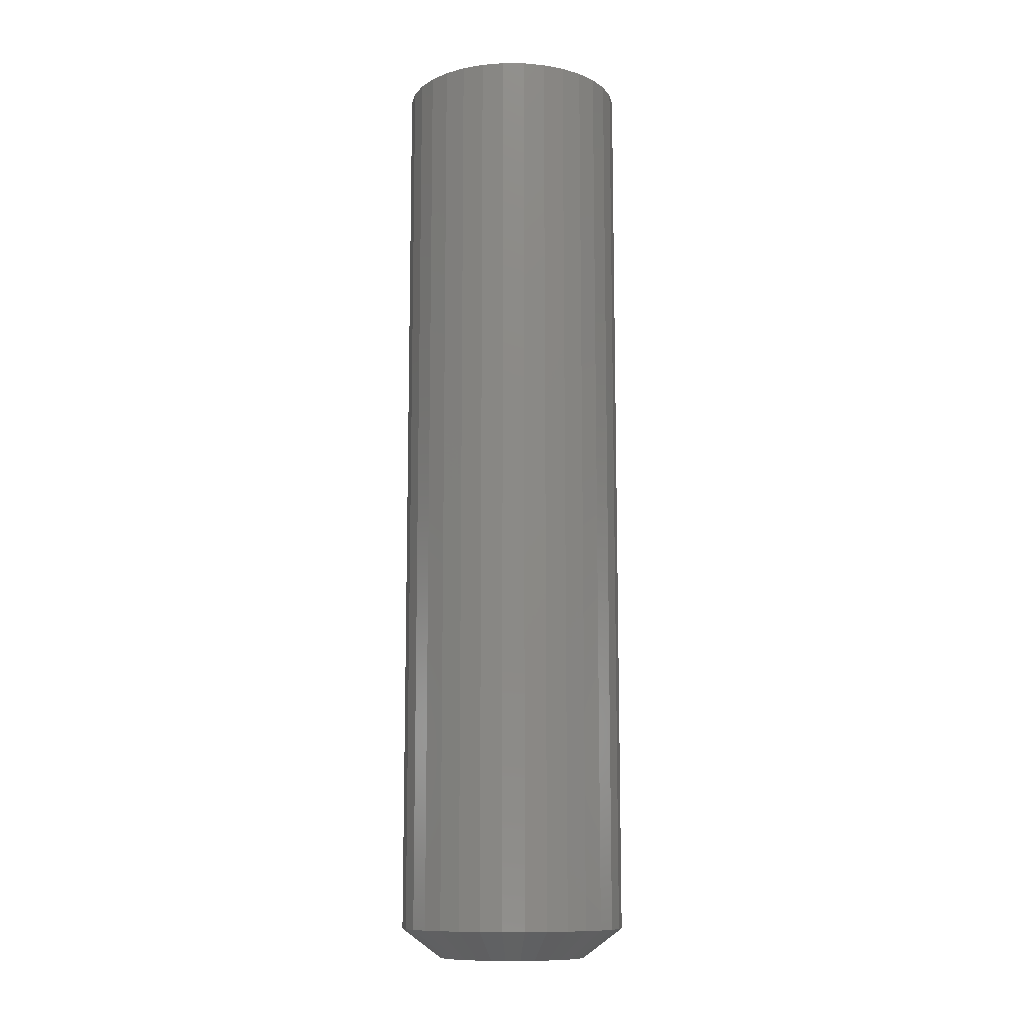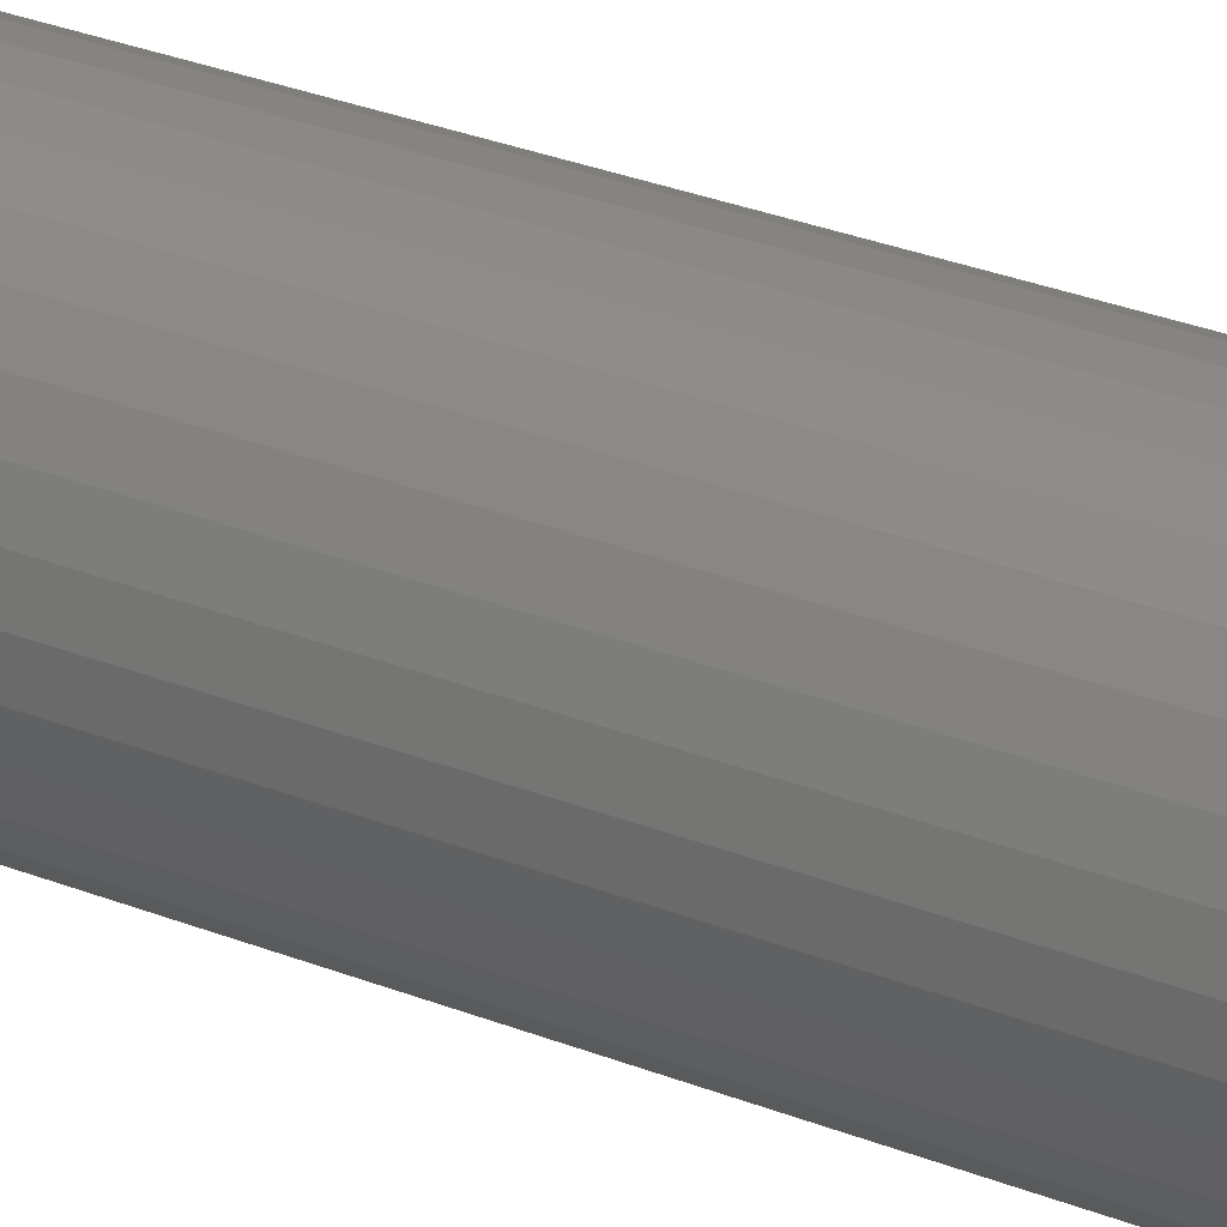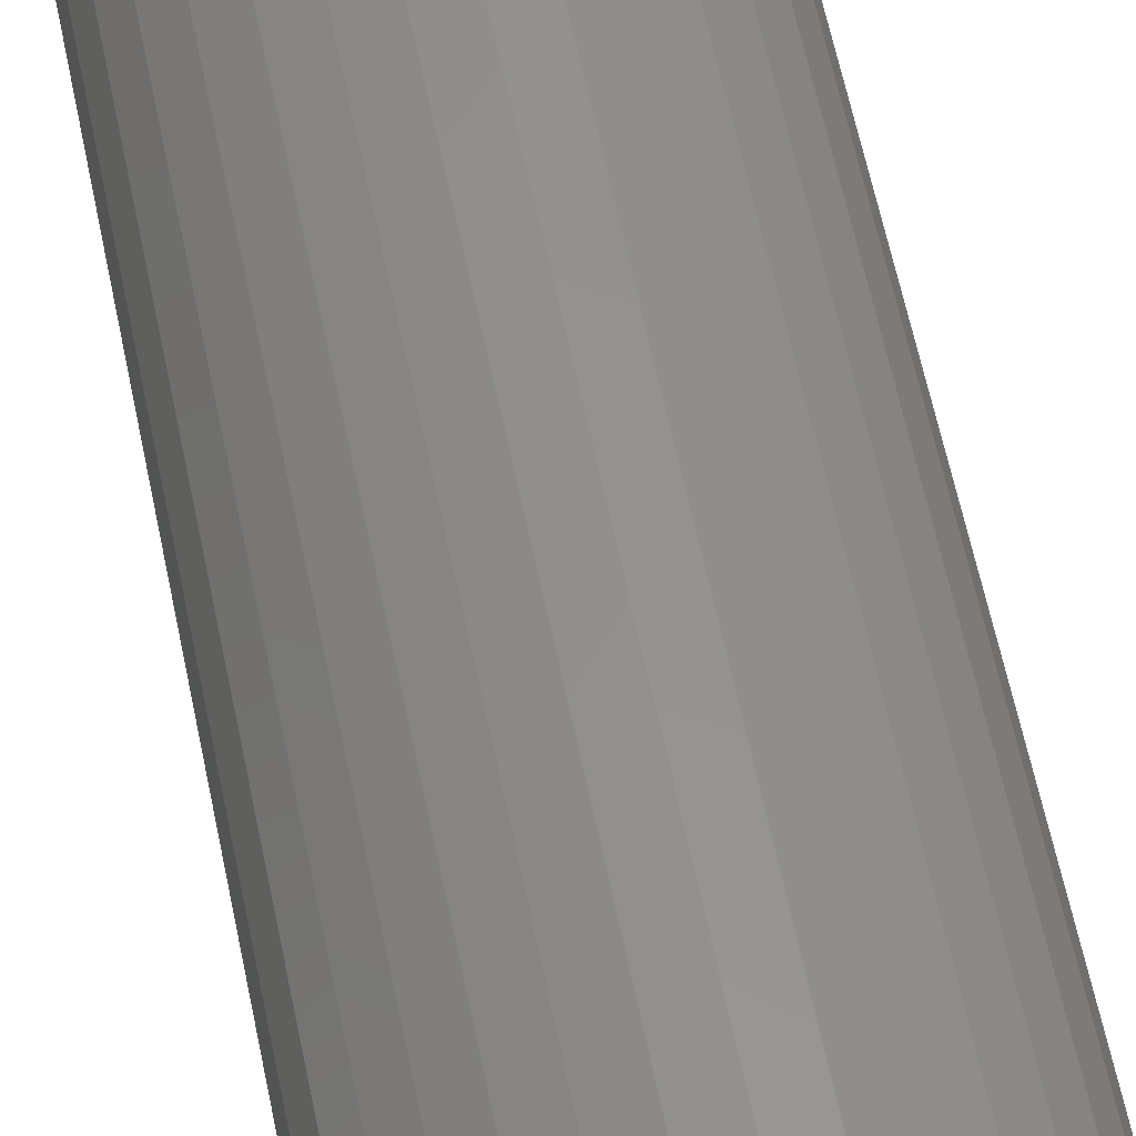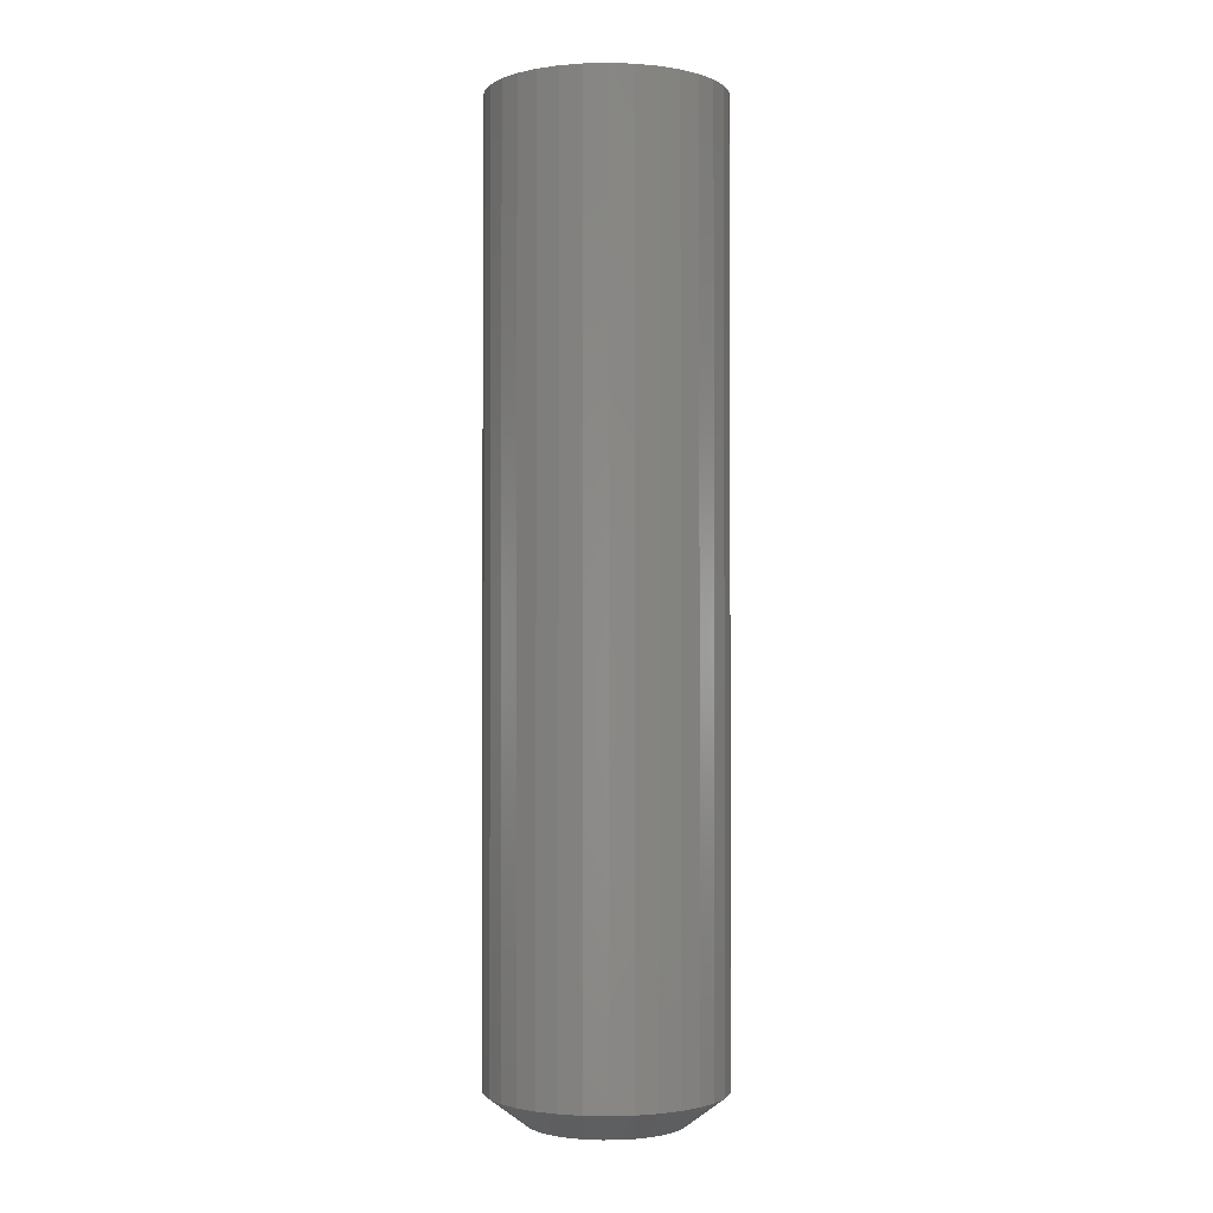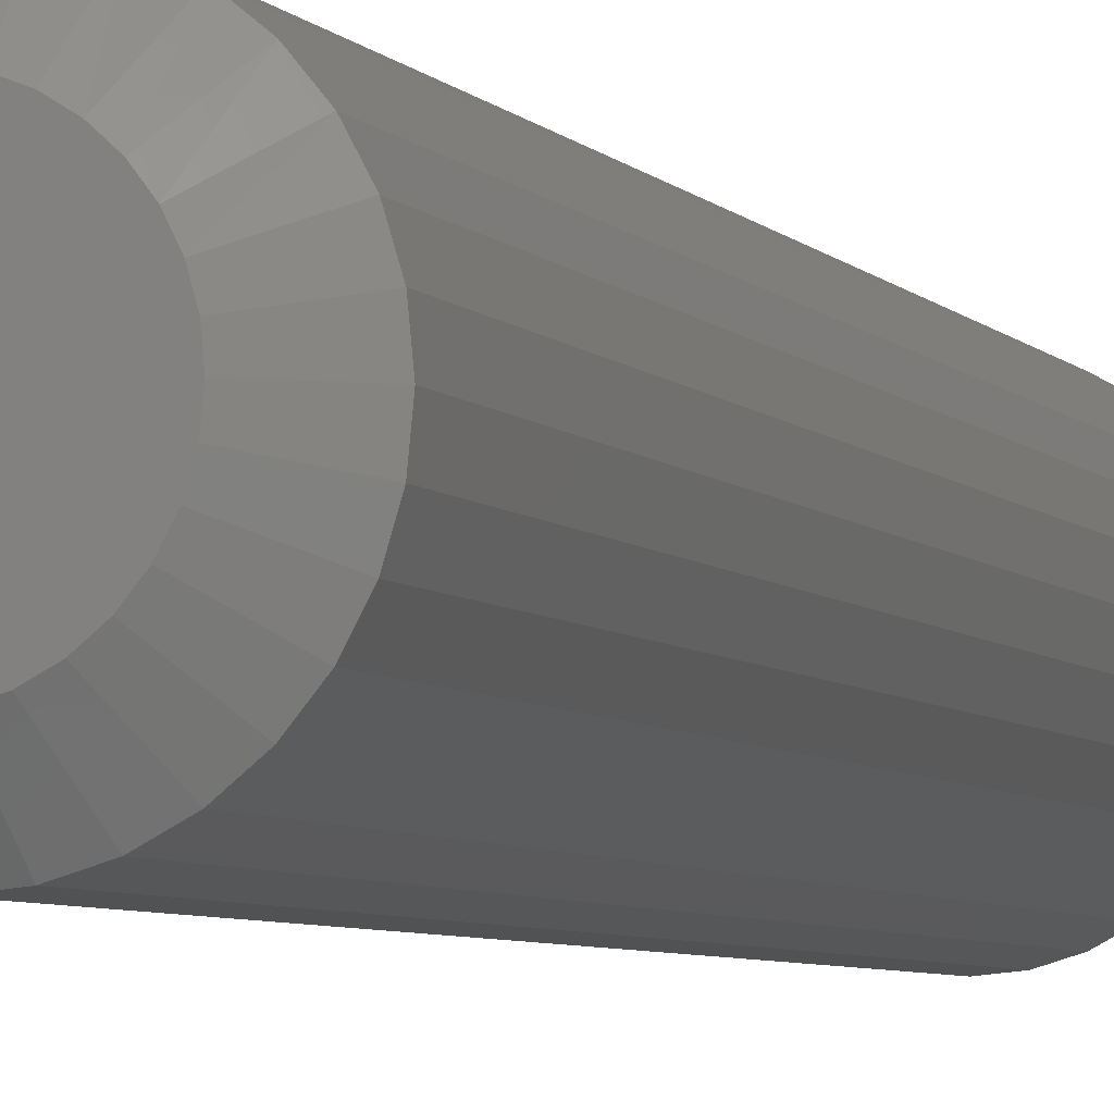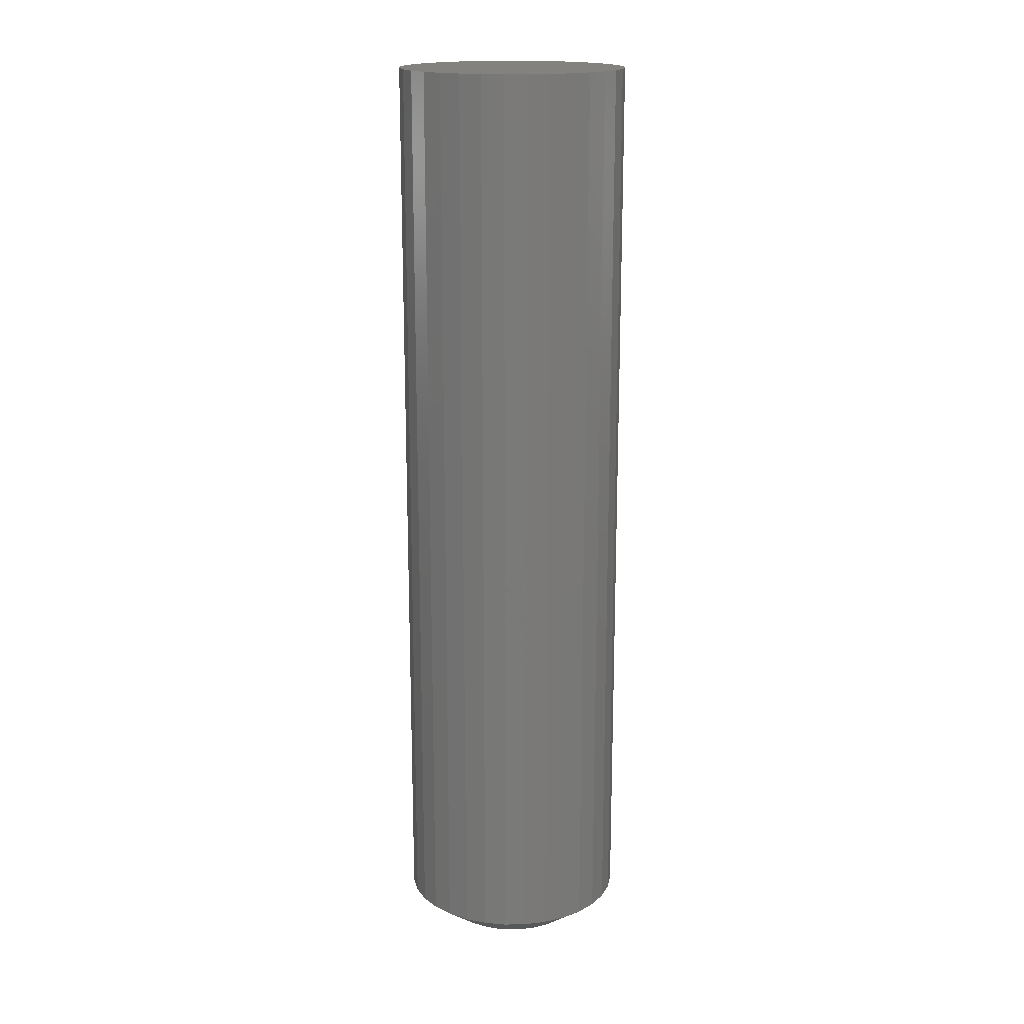
<metadata>
{"format":"stl","ext":"stl","renderer":"f3d","projection":"perspective","resolution":1024,"background":"white","views":[{"elev":-11.2,"azim":162.4,"up":"+Y"},{"elev":33.4,"azim":-62.2,"up":"+Z"},{"elev":56.9,"azim":168.9,"up":"+Z"},{"elev":-1.4,"azim":-34.8,"up":"+Y"},{"elev":-4.9,"azim":18.5,"up":"+Z"},{"elev":17.5,"azim":-120.0,"up":"+Y"}]}
</metadata>
<code>
# stl→obj: 97 verts, 190 faces
v 0.01288 -0.75 0.1186
v -0.009096 -0.75 0.1186
v -0.0307 -0.75 0.1145
v 0.03448 -0.75 0.1145
v -0.05119 -0.75 0.1066
v 0.05497 -0.75 0.1066
v -0.06987 -0.75 0.09503
v 0.07365 -0.75 0.09503
v 0.06805 -0.75 -0.09901
v -0.04368 -0.75 -0.11
v 0.04746 -0.75 -0.11
v -0.02134 -0.75 -0.1168
v 0.02512 -0.75 -0.1168
v 0.001891 -0.75 -0.1191
v 0.08989 -0.75 0.08022
v -0.08611 -0.75 0.08022
v 0.1031 -0.75 0.06269
v -0.09935 -0.75 0.06269
v 0.1129 -0.75 0.04302
v -0.1091 -0.75 0.04302
v 0.1189 -0.75 0.02188
v -0.1152 -0.75 0.02188
v 0.121 -0.75 3.654e-17
v -0.1172 -0.75 -4.939e-07
v 0.1187 -0.75 -0.02323
v -0.1149 -0.75 -0.02323
v 0.1119 -0.75 -0.04557
v -0.1081 -0.75 -0.04557
v 0.1009 -0.75 -0.06616
v -0.09712 -0.75 -0.06616
v 0.08609 -0.75 -0.0842
v -0.08231 -0.75 -0.0842
v -0.06427 -0.75 -0.09901
v 0.1835 0.75 -2.224e-17
v 0.1835 -0.7031 -6.671e-17
v 0.18 0.75 -0.03542
v 0.18 -0.7031 -0.03542
v 0.1696 0.75 -0.06949
v 0.1696 -0.7031 -0.06949
v 0.1529 0.75 -0.1009
v 0.1529 -0.7031 -0.1009
v 0.1303 0.75 -0.1284
v 0.1303 -0.7031 -0.1284
v 0.1028 0.75 -0.151
v 0.1028 -0.7031 -0.151
v 0.07138 0.75 -0.1678
v 0.07138 -0.7031 -0.1678
v 0.03732 0.75 -0.1781
v 0.03732 -0.7031 -0.1781
v 0.001891 0.75 -0.1816
v 0.001891 -0.7031 -0.1816
v -0.03353 0.75 -0.1781
v -0.03353 -0.7031 -0.1781
v -0.0676 0.75 -0.1678
v -0.0676 -0.7031 -0.1678
v -0.09899 0.75 -0.151
v -0.09899 -0.7031 -0.151
v -0.1265 0.75 -0.1284
v -0.1265 -0.7031 -0.1284
v -0.1491 0.75 -0.1009
v -0.1491 -0.7031 -0.1009
v -0.1659 0.75 -0.06949
v -0.1659 -0.7031 -0.06949
v -0.1762 0.75 -0.03542
v -0.1762 -0.7031 -0.03542
v -0.1797 0.75 2.224e-17
v -0.1797 -0.7031 2.224e-17
v -0.1762 0.75 0.03542
v -0.1762 -0.7031 0.03542
v -0.1659 0.75 0.06949
v -0.1659 -0.7031 0.06949
v -0.1491 0.75 0.1009
v -0.1491 -0.7031 0.1009
v -0.1265 0.75 0.1284
v -0.1265 -0.7031 0.1284
v -0.09899 0.75 0.151
v -0.09899 -0.7031 0.151
v -0.0676 0.75 0.1678
v -0.0676 -0.7031 0.1678
v -0.03353 0.75 0.1781
v -0.03353 -0.7031 0.1781
v 0.001891 0.75 0.1816
v 0.001891 -0.7031 0.1816
v 0.03732 0.75 0.1781
v 0.03732 -0.7031 0.1781
v 0.07138 0.75 0.1678
v 0.07138 -0.7031 0.1678
v 0.1028 0.75 0.151
v 0.1028 -0.7031 0.151
v 0.1303 0.75 0.1284
v 0.1303 -0.7031 0.1284
v 0.1529 0.75 0.1009
v 0.1529 -0.7031 0.1009
v 0.1696 0.75 0.06949
v 0.1696 -0.7031 0.06949
v 0.18 0.75 0.03542
v 0.18 -0.7031 0.03542
f 1 2 3
f 1 3 4
f 4 3 5
f 4 5 6
f 6 5 7
f 6 7 8
f 9 10 11
f 11 10 12
f 11 12 13
f 13 12 14
f 8 7 15
f 15 7 16
f 15 16 17
f 17 16 18
f 17 18 19
f 19 18 20
f 19 20 21
f 21 20 22
f 21 22 23
f 23 22 24
f 23 24 25
f 25 24 26
f 25 26 27
f 27 26 28
f 27 28 29
f 29 28 30
f 29 30 31
f 31 30 32
f 31 32 9
f 9 32 33
f 9 33 10
f 34 35 36
f 36 35 37
f 36 37 38
f 38 37 39
f 38 39 40
f 40 39 41
f 40 41 42
f 42 41 43
f 42 43 44
f 44 43 45
f 44 45 46
f 46 45 47
f 46 47 48
f 48 47 49
f 48 49 50
f 50 49 51
f 50 51 52
f 52 51 53
f 52 53 54
f 54 53 55
f 54 55 56
f 56 55 57
f 56 57 58
f 58 57 59
f 58 59 60
f 60 59 61
f 60 61 62
f 62 61 63
f 62 63 64
f 64 63 65
f 64 65 66
f 66 65 67
f 66 67 68
f 68 67 69
f 68 69 70
f 70 69 71
f 70 71 72
f 72 71 73
f 72 73 74
f 74 73 75
f 74 75 76
f 76 75 77
f 76 77 78
f 78 77 79
f 78 79 80
f 80 79 81
f 80 81 82
f 82 81 83
f 82 83 84
f 84 83 85
f 84 85 86
f 86 85 87
f 86 87 88
f 88 87 89
f 88 89 90
f 90 89 91
f 90 91 92
f 92 91 93
f 92 93 94
f 94 93 95
f 94 95 96
f 96 95 97
f 96 97 34
f 34 97 35
f 33 55 10
f 13 14 49
f 14 12 51
f 51 49 14
f 39 29 41
f 29 39 27
f 27 39 37
f 27 37 25
f 25 37 35
f 25 35 23
f 28 61 30
f 61 28 63
f 63 28 26
f 63 26 65
f 65 26 24
f 65 24 67
f 55 33 57
f 57 33 32
f 57 32 59
f 59 32 30
f 59 30 61
f 51 12 53
f 53 12 10
f 53 10 55
f 45 11 47
f 47 11 13
f 47 13 49
f 11 45 9
f 9 45 43
f 9 43 31
f 31 43 41
f 31 41 29
f 85 83 4
f 4 87 85
f 83 81 2
f 1 83 2
f 3 81 79
f 2 81 3
f 1 4 83
f 22 67 24
f 67 22 69
f 69 22 20
f 69 20 71
f 71 20 18
f 71 18 73
f 19 93 17
f 93 19 95
f 95 19 21
f 95 21 97
f 97 21 23
f 97 23 35
f 4 6 87
f 87 6 8
f 87 8 89
f 89 8 15
f 89 15 91
f 91 15 17
f 91 17 93
f 3 79 5
f 5 79 77
f 5 77 7
f 7 77 75
f 7 75 16
f 16 75 73
f 16 73 18
f 82 84 80
f 78 80 84
f 86 78 84
f 48 52 46
f 50 52 48
f 52 54 46
f 46 54 56
f 46 56 44
f 44 56 58
f 44 58 42
f 42 58 60
f 42 60 40
f 40 60 62
f 40 62 38
f 38 62 64
f 38 64 36
f 36 64 66
f 36 66 34
f 34 66 68
f 34 68 96
f 96 68 70
f 96 70 94
f 94 70 72
f 94 72 92
f 92 72 74
f 92 74 90
f 90 74 76
f 90 76 88
f 88 76 78
f 88 78 86

</code>
